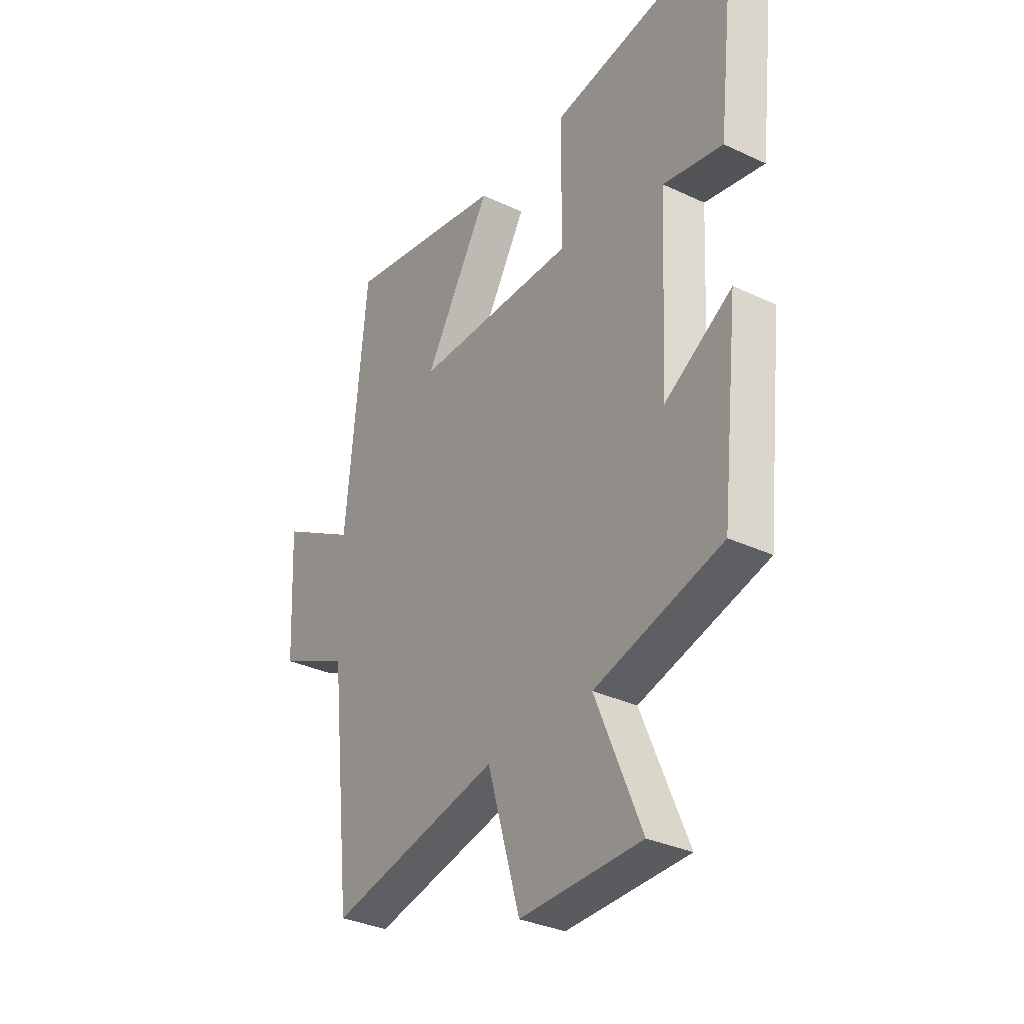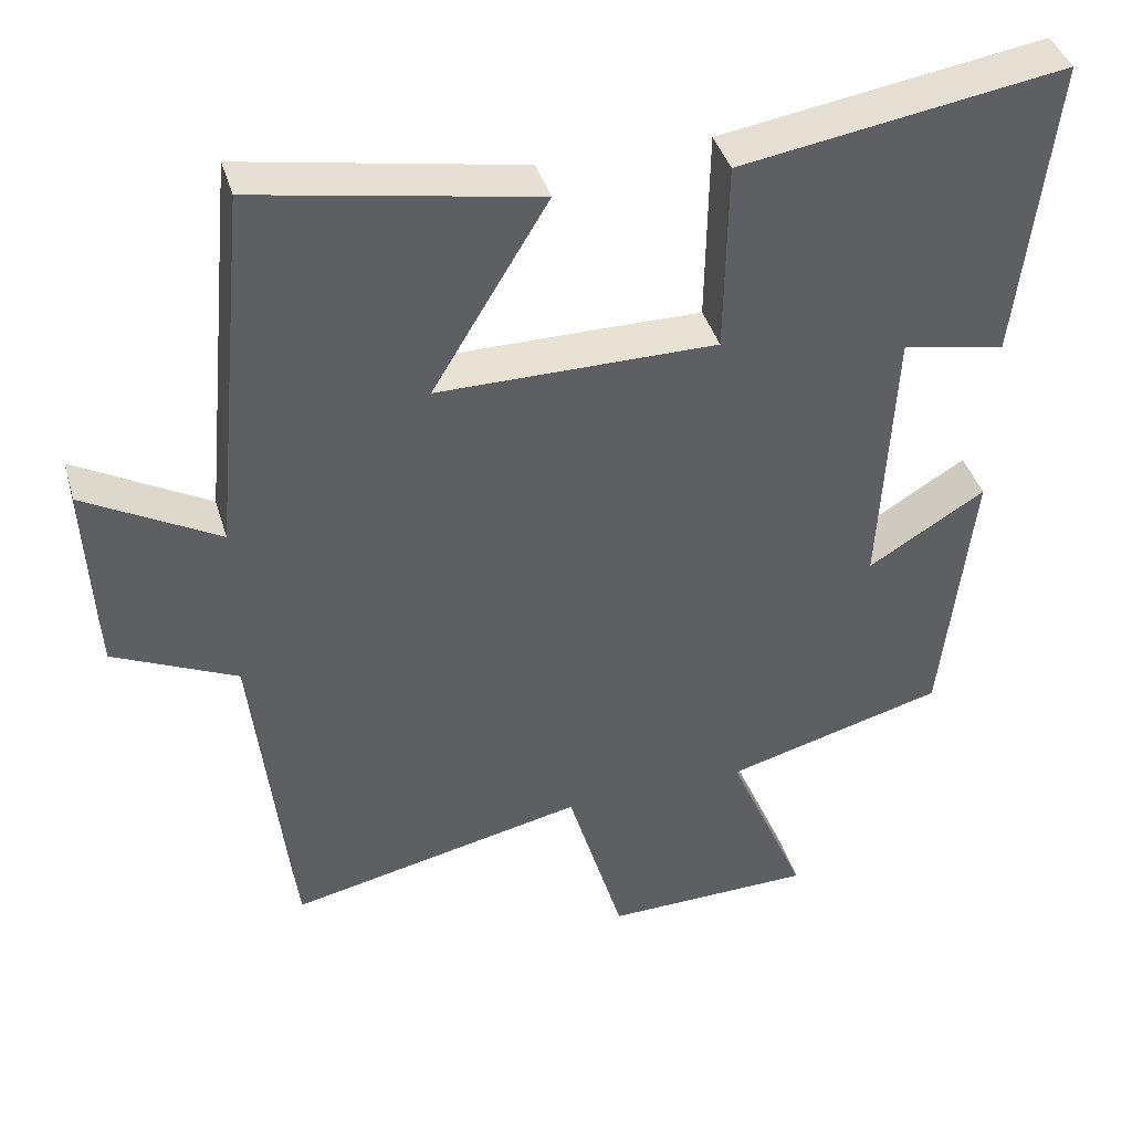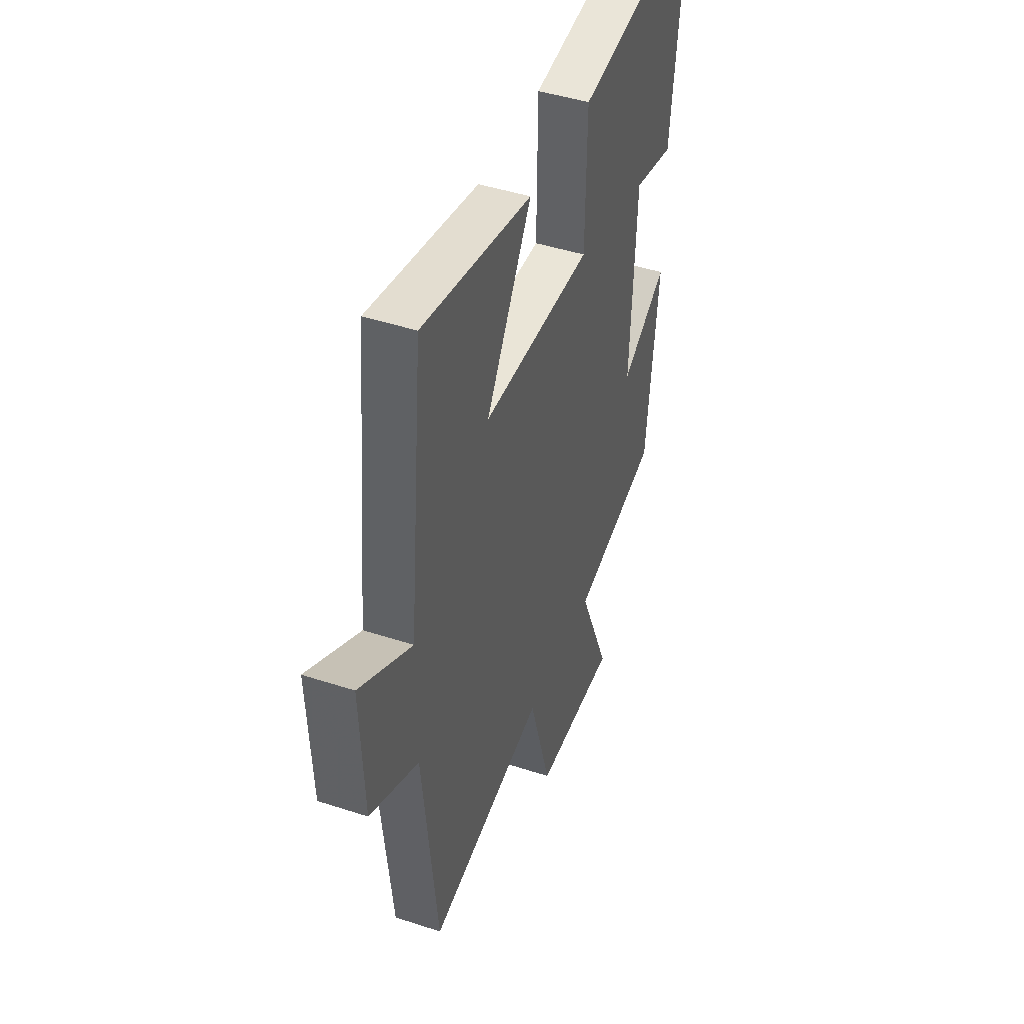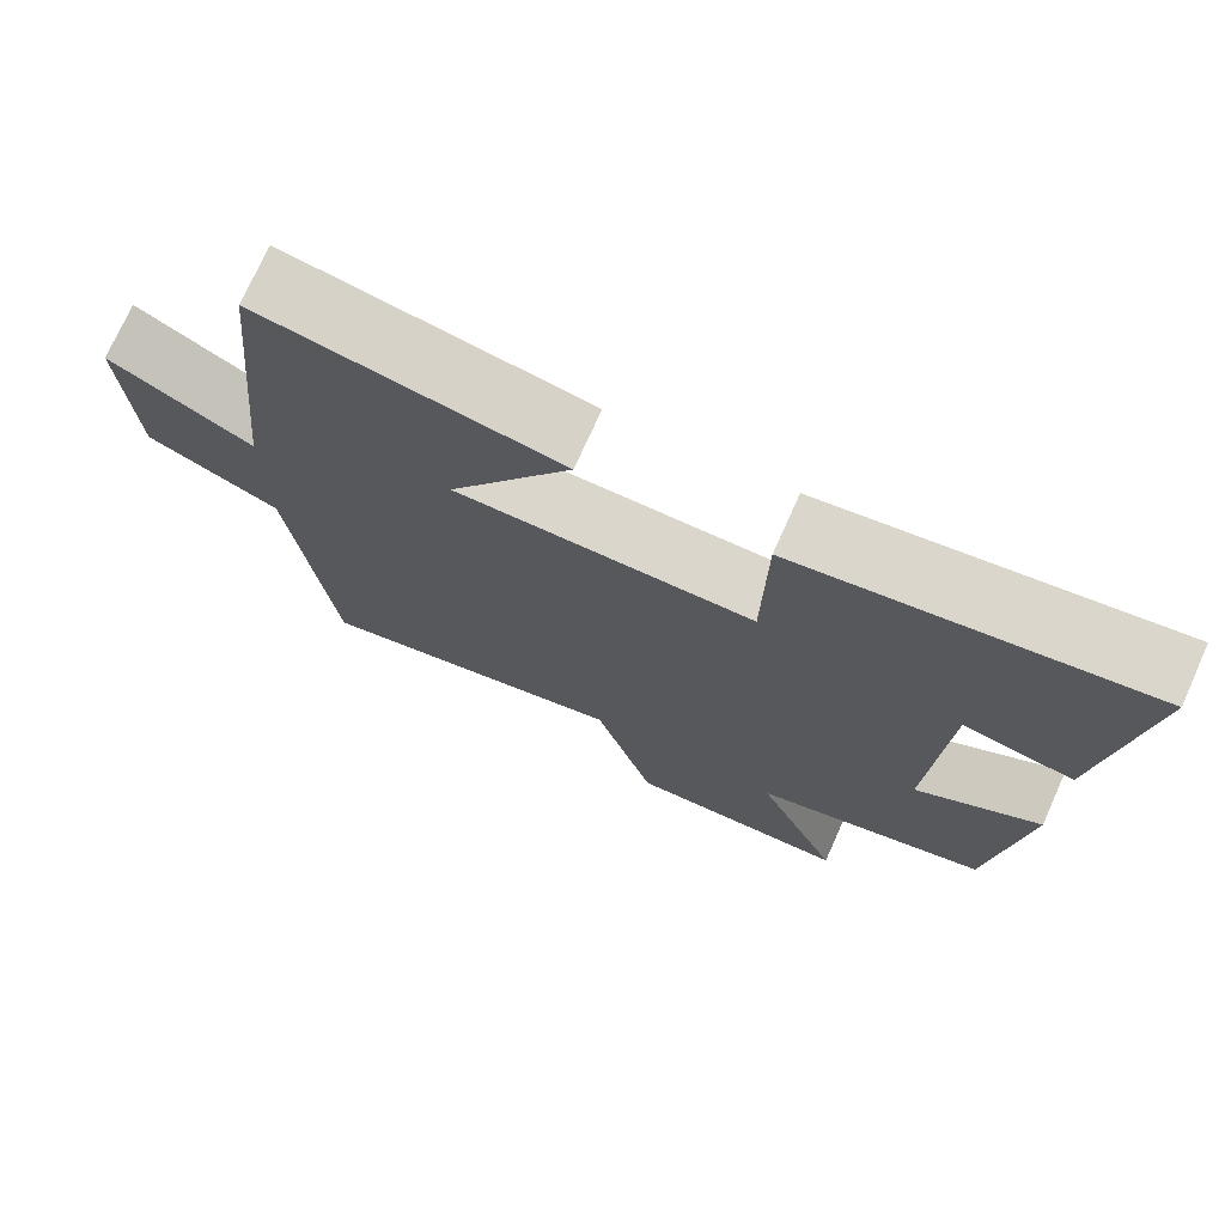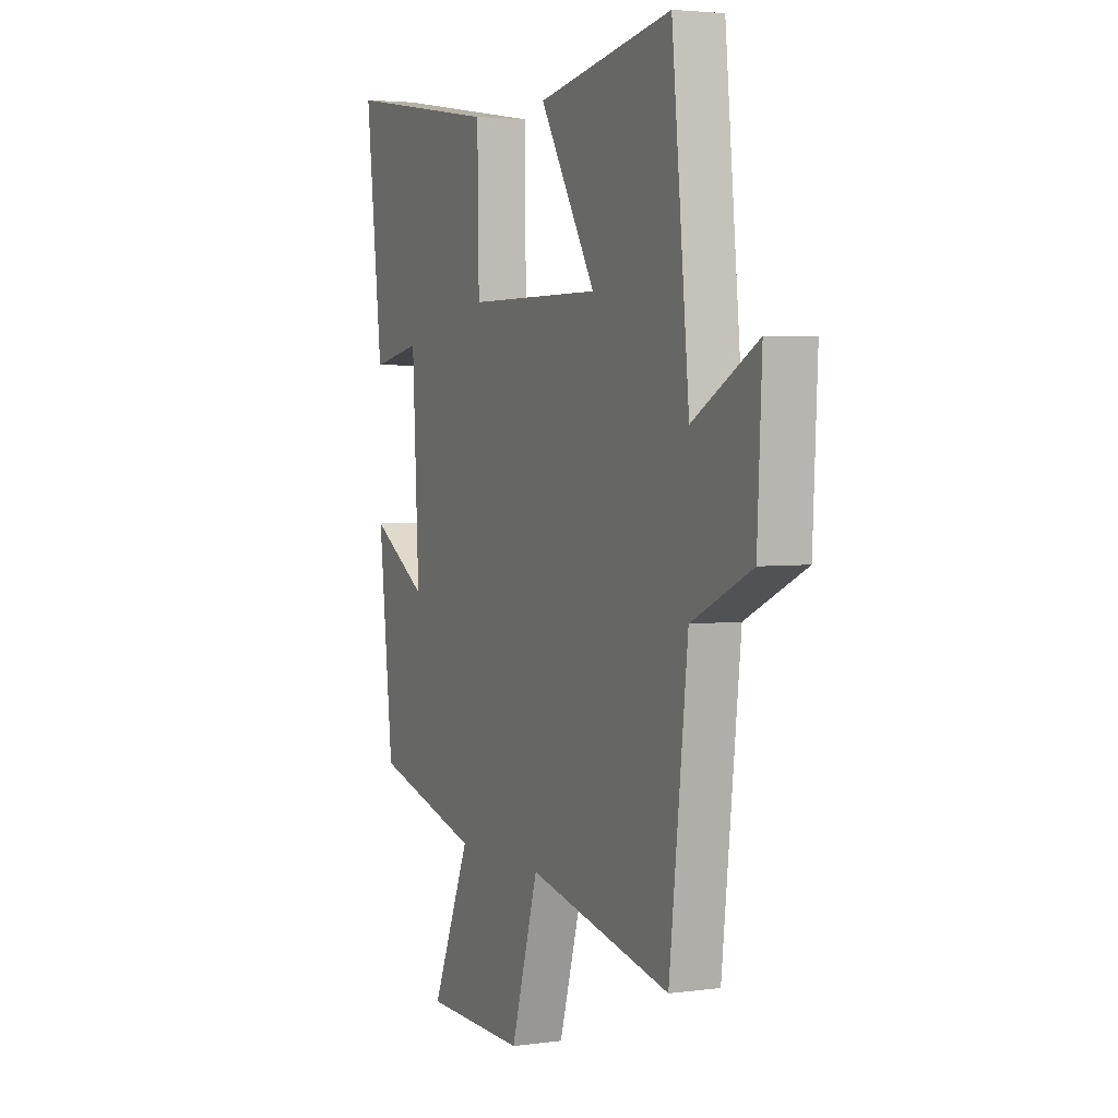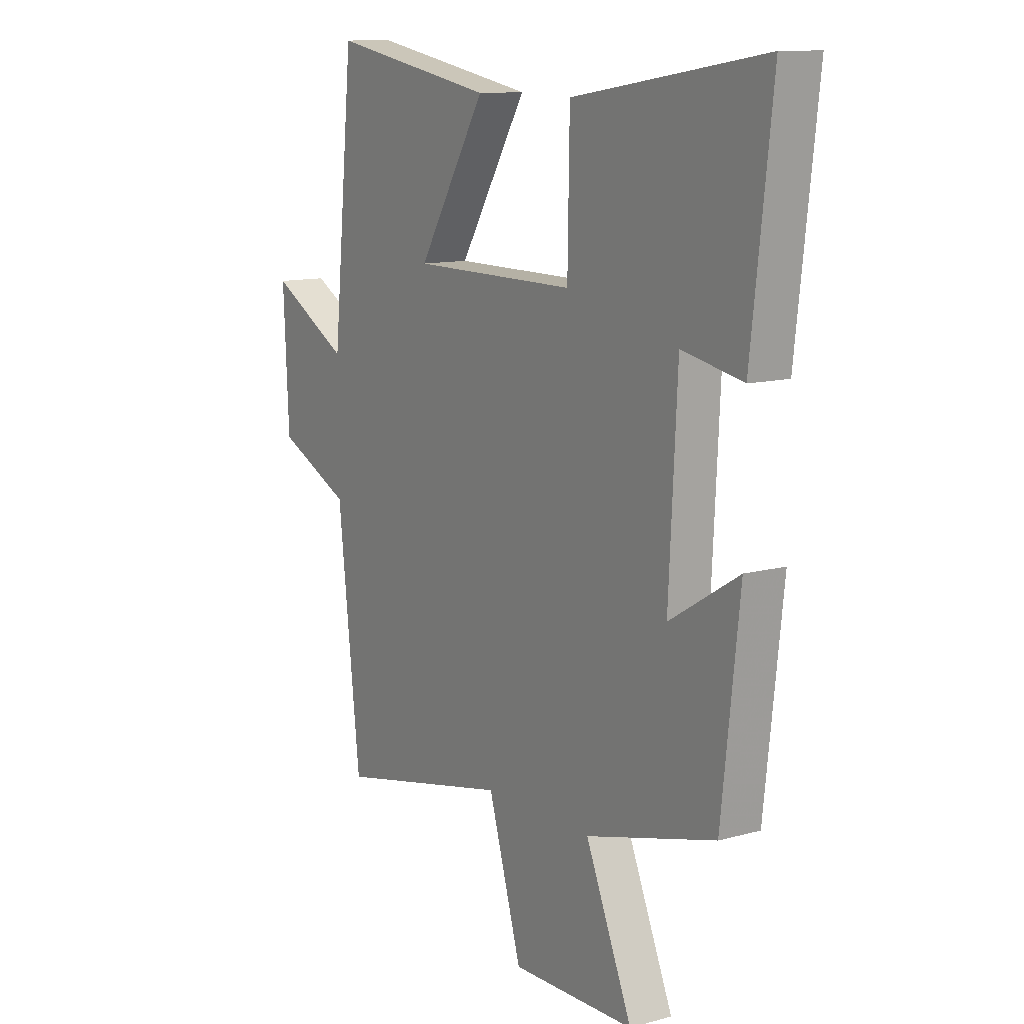
<metadata>
{"format":"obj","ext":"obj","renderer":"f3d","projection":"perspective","resolution":1024,"background":"white","views":[{"elev":-32.8,"azim":-123.1,"up":"+Z"},{"elev":40.8,"azim":163.8,"up":"+Z"},{"elev":44.6,"azim":110.9,"up":"+Z"},{"elev":74.0,"azim":-155.8,"up":"+Z"},{"elev":3.5,"azim":65.4,"up":"+Z"},{"elev":11.6,"azim":-123.7,"up":"+Z"}]}
</metadata>
<code>
v -0.461 0.07 -0.423
v -0.5 0.07 -0.067
v -0.348 0.07 -0.16
v -0.366 0.07 0.196
v -0.5 0.07 0.169
v -0.545 0.07 0.565
v -0.125 0.07 0.5
v -0.121 0.07 0.25
v 0.241 0.07 0.252
v 0.091 0.07 0.5
v 0.453 0.07 0.568
v 0.5 0.07 0.09
v 0.673 0.07 0.188
v 0.661 0.07 -0.064
v 0.5 0.07 -0.14
v 0.451 0.07 -0.582
v 0.067 0.07 -0.5
v -0.006 0.07 -0.748
v -0.278 0.07 -0.744
v -0.175 0.07 -0.5
v -0.461 0 -0.423
v -0.5 0 -0.067
v -0.348 0 -0.16
v -0.366 0 0.196
v -0.5 0 0.169
v -0.545 0 0.565
v -0.125 0 0.5
v -0.121 0 0.25
v 0.241 0 0.252
v 0.091 0 0.5
v 0.453 0 0.568
v 0.5 0 0.09
v 0.673 0 0.188
v 0.661 0 -0.064
v 0.5 0 -0.14
v 0.451 0 -0.582
v 0.067 0 -0.5
v -0.006 0 -0.748
v -0.278 0 -0.744
v -0.175 0 -0.5
f 17 18 19 20
f 17 20 1 2
f 15 16 17
f 12 13 14 15
f 9 10 11 12
f 8 9 12 15
f 5 6 7 8
f 4 5 8
f 3 4 8 15
f 17 2 3
f 3 15 17
f 40 39 38 37
f 22 21 40 37
f 37 36 35
f 35 34 33 32
f 32 31 30 29
f 35 32 29 28
f 28 27 26 25
f 28 25 24
f 35 28 24 23
f 23 22 37
f 37 35 23
f 1 21 22 2
f 2 22 23 3
f 3 23 24 4
f 4 24 25 5
f 5 25 26 6
f 6 26 27 7
f 7 27 28 8
f 8 28 29 9
f 9 29 30 10
f 10 30 31 11
f 11 31 32 12
f 12 32 33 13
f 13 33 34 14
f 14 34 35 15
f 15 35 36 16
f 16 36 37 17
f 17 37 38 18
f 18 38 39 19
f 19 39 40 20
f 20 40 21 1

</code>
